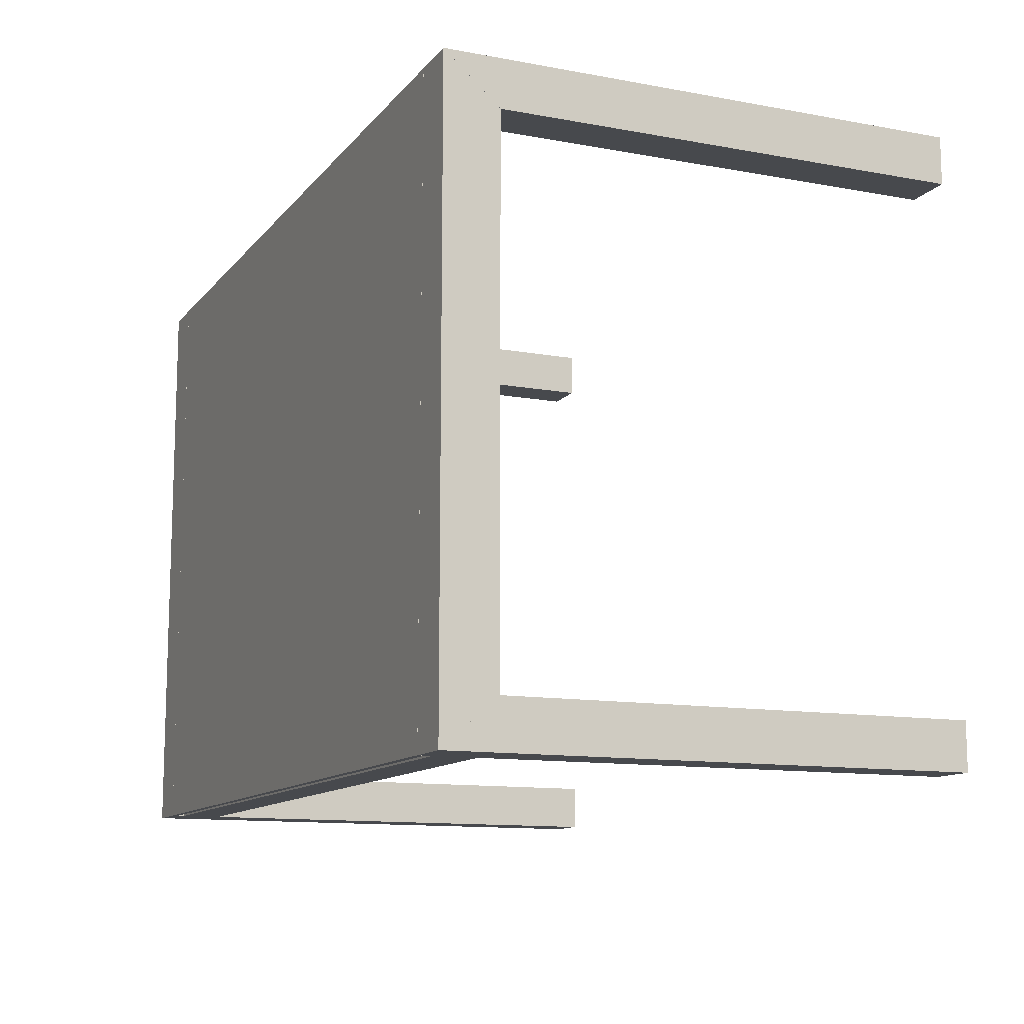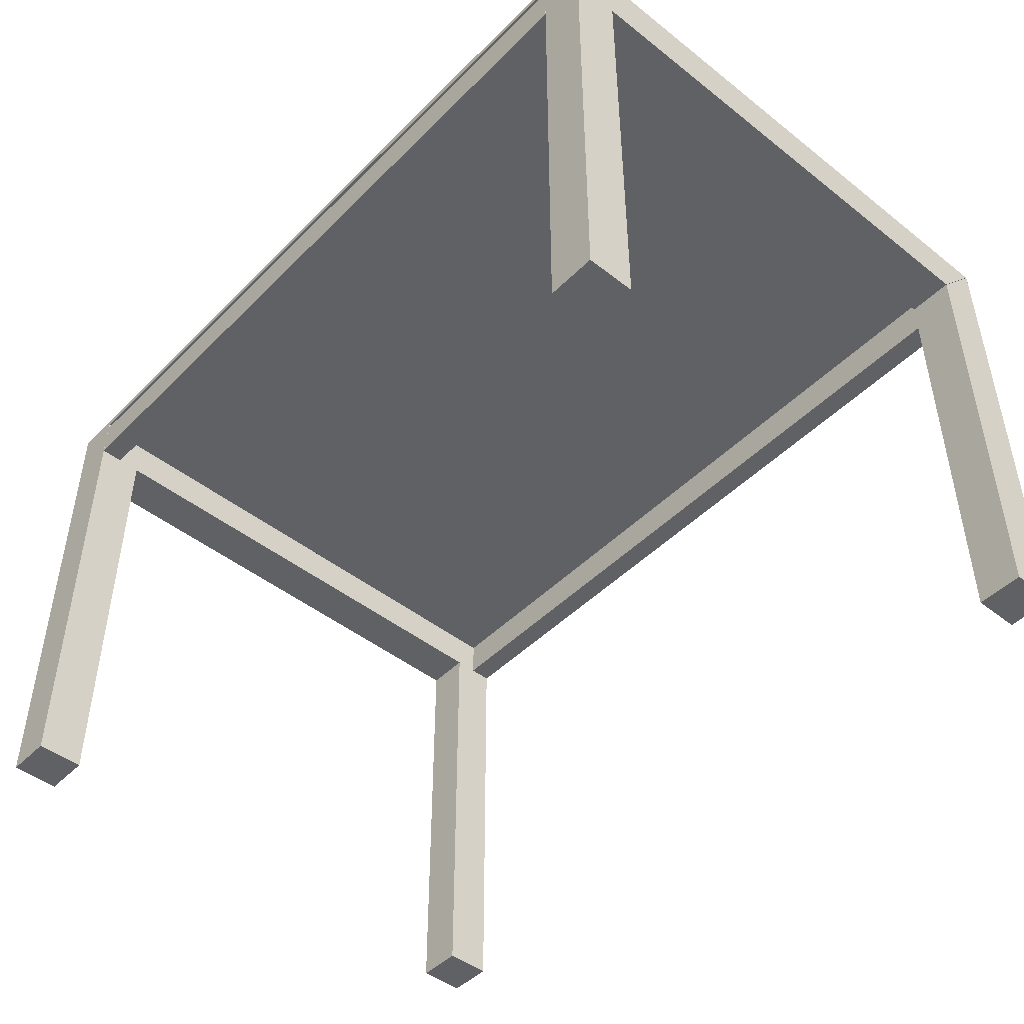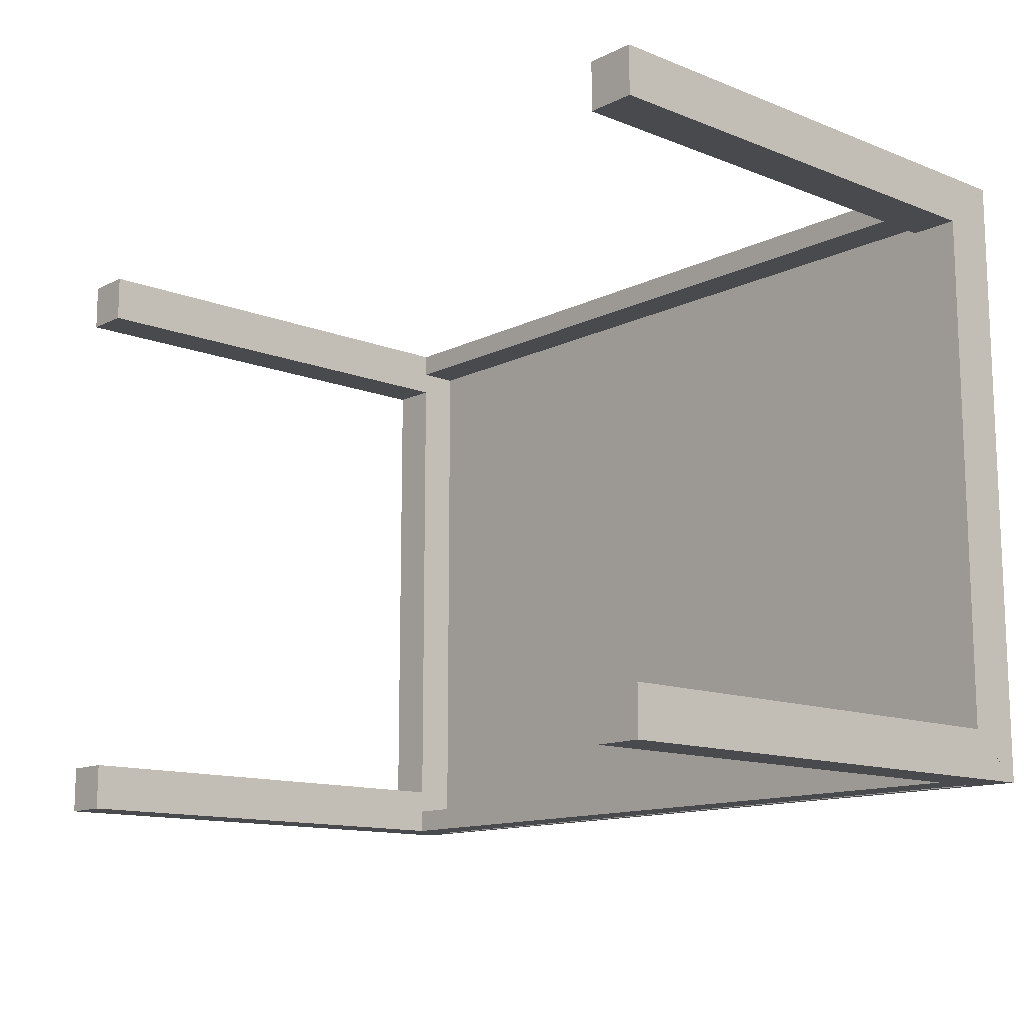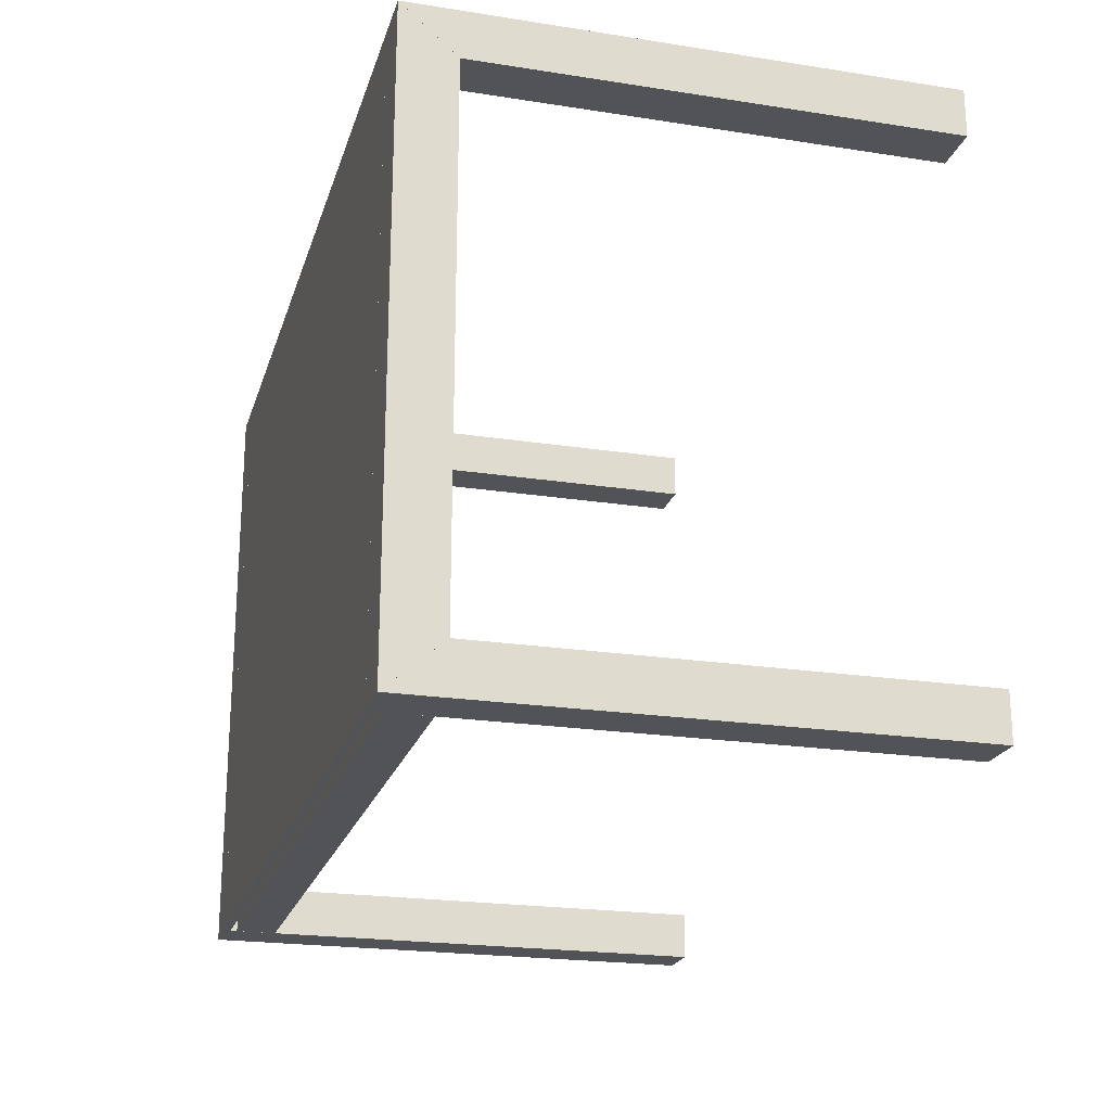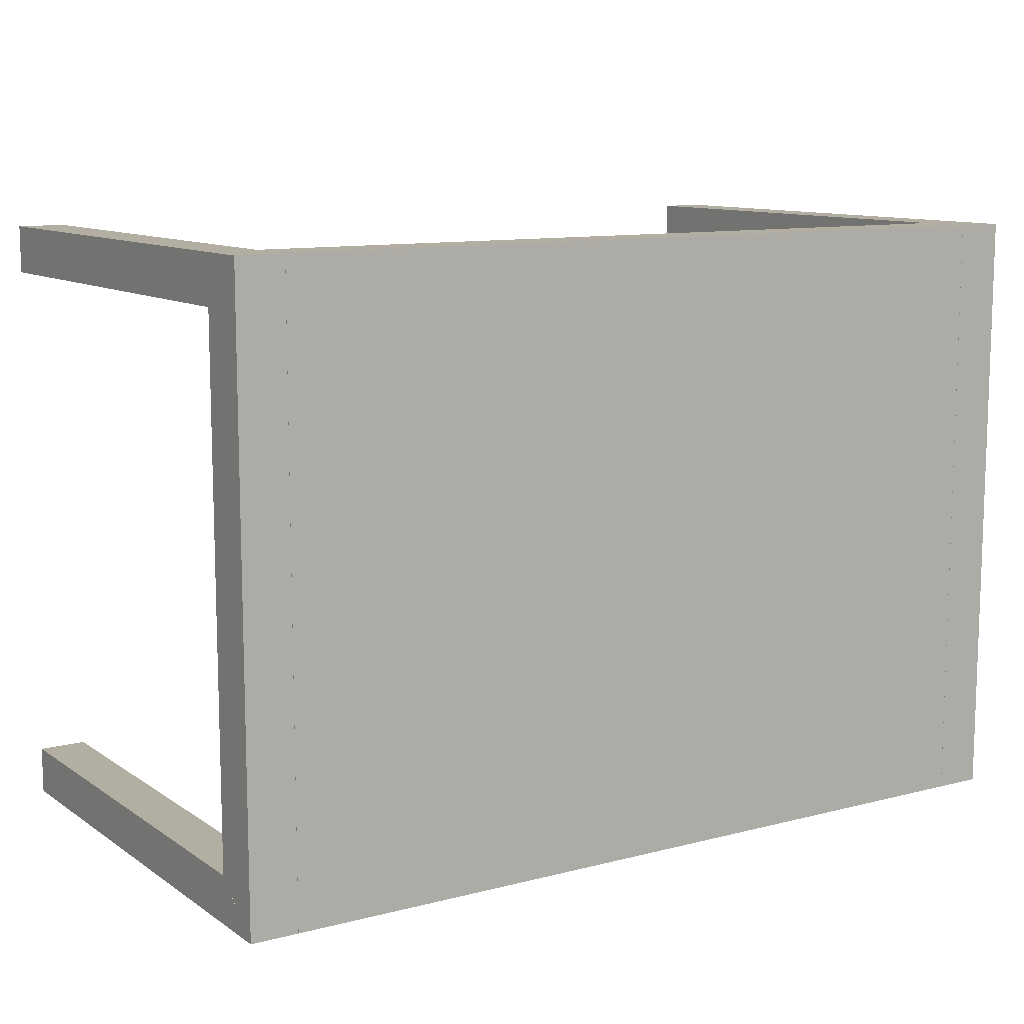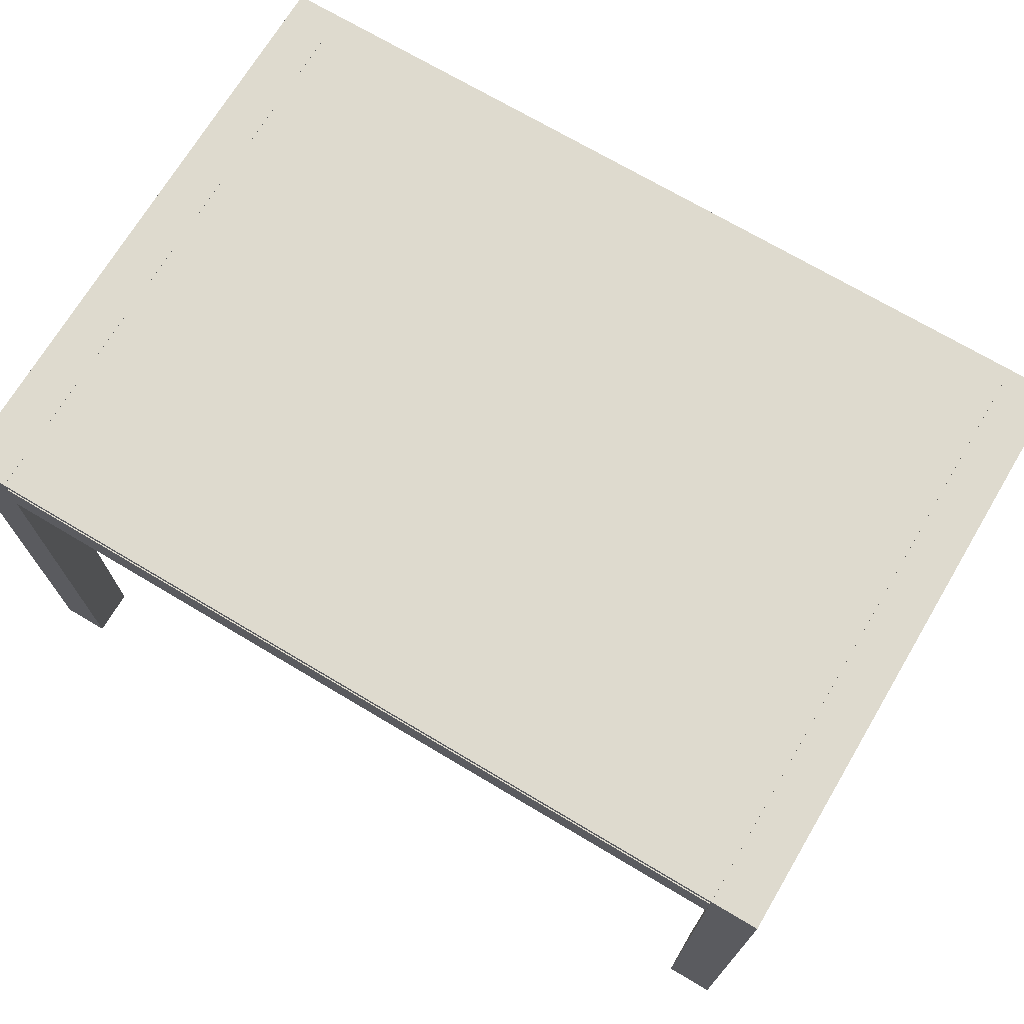
<metadata>
{"format":"obj","ext":"obj","renderer":"f3d","projection":"perspective","resolution":1024,"background":"white","views":[{"elev":-12.0,"azim":-113.6,"up":"+Z"},{"elev":-46.7,"azim":48.3,"up":"+Y"},{"elev":-13.0,"azim":48.1,"up":"+Z"},{"elev":-21.7,"azim":-105.3,"up":"+Z"},{"elev":10.8,"azim":147.4,"up":"+Z"},{"elev":71.1,"azim":-149.2,"up":"+Y"}]}
</metadata>
<code>
v -0.3306 0.08151 -0.00057
v -0.3306 0.07017 -0.00057
v -0.3306 0.07017 -0.00057
v -0.3306 0.08151 -0.00057
v -0.3306 0.07017 0.00057
v -0.3306 0.03597 -0.2166
v -0.3306 0.08151 0.00057
v -0.3306 0.07017 -0.2366
v -0.3306 0.07017 0.00057
v -0.3306 0.03597 0.2166
v -0.3306 0.08157 -0.2565
v -0.3306 0.08151 0.00057
v -0.3306 0.08157 0.2565
v -0.3306 0.07587 -0.2451
v -0.3306 0.08157 0.2565
v -0.3705 0.03597 0.2166
v -0.3306 -0.3516 -0.2565
v -0.3306 0.08157 -0.2565
v -0.3306 0.07587 0.2451
v -0.3306 0.03597 -0.2366
v -0.3306 0.07017 0.2366
v -0.3306 -0.3516 0.2166
v -0.3705 0.03597 -0.2166
v -0.3705 0.03591 0.2166
v -0.3306 -0.3516 -0.2166
v -0.3705 0.08151 -0.2565
v -0.3705 0.08157 -0.2565
v 0.3306 0.08157 0.2565
v -0.3306 0.07587 0.2565
v -0.3306 0.07587 -0.2565
v -0.3306 0.07017 -0.2451
v 0.3306 0.07017 -0.2366
v -0.3306 -0.3516 0.2565
v -0.3705 0.03597 0.2166
v -0.3705 0.03591 -0.2166
v -0.3705 0.08151 0.2565
v -0.3705 -0.3516 -0.2166
v -0.3705 0.08151 -0.2565
v -0.3705 0.08157 0.2565
v 0.3306 0.08157 -0.2565
v -0.3306 0.07017 0.2451
v 0.3306 0.07587 0.2451
v 0.3306 0.07587 -0.2565
v -0.3306 0.07017 -0.2565
v 0.3306 0.07017 -0.2451
v 0.3306 0.03597 -0.2366
v 0.3306 0.07017 -0.00057
v -0.3705 -0.3516 0.2565
v -0.3705 0.03591 0.2166
v -0.3705 0.03597 -0.2166
v -0.3705 0.08151 0.2565
v -0.3705 -0.3516 -0.2565
v -0.3705 0.03591 -0.2166
v -0.3705 0.08157 -0.2565
v 0.3306 0.08151 -0.00057
v 0.3306 0.07587 0.2565
v -0.3306 0.03597 0.2565
v 0.3306 0.07587 -0.2451
v -0.3306 0.03597 -0.2565
v 0.3306 0.03597 -0.2565
v 0.3306 0.07017 0.00057
v -0.3705 -0.3516 0.2166
v -0.3705 0.08157 0.2565
v 0.3306 0.08151 0.00057
v -0.3306 0.03597 0.2366
v -0.3306 0.07017 0.2565
v 0.3306 0.07017 0.2451
v 0.3306 0.07017 -0.2565
v 0.3306 0.07017 0.2366
v 0.3306 0.07017 -0.00057
v 0.3306 0.08151 0.00057
v 0.3306 0.03597 0.2366
v 0.3306 0.07017 0.2565
v 0.3306 0.07017 0.00057
v 0.3306 0.08151 -0.00057
v 0.3306 0.03597 0.2565
v 0.3306 0.03597 0.2166
v 0.3306 0.03597 -0.2166
v 0.3306 0.08157 0.2565
v 0.3306 0.08157 -0.2565
v 0.3705 0.03597 -0.2166
v 0.3306 -0.3516 -0.2565
v 0.3705 0.08157 0.2565
v 0.3306 -0.3516 0.2565
v 0.3705 0.03597 0.2166
v 0.3705 0.03591 -0.2166
v 0.3705 -0.3516 -0.2565
v 0.3306 -0.3516 -0.2166
v 0.3705 0.08157 -0.2565
v 0.3705 0.08151 0.2565
v 0.3306 -0.3516 0.2166
v 0.3705 0.03597 -0.2166
v 0.3705 0.03591 0.2166
v 0.3705 0.08151 -0.2565
v 0.3705 0.08157 0.2565
v 0.3705 -0.3516 0.2166
v 0.3705 0.08151 0.2565
v 0.3705 0.03597 0.2166
v 0.3705 0.03591 -0.2166
v 0.3705 0.08151 -0.2565
v 0.3705 -0.3516 -0.2166
v 0.3705 0.08157 -0.2565
v 0.3705 0.03591 0.2166
v 0.3705 -0.3516 0.2565
g mesh1_mesh1-geometry
f 1 2 3
f 2 1 4
f 2 5 3
f 3 6 1
f 1 7 4
f 4 8 2
f 5 2 9
f 10 3 5
f 6 3 10
f 6 11 1
f 7 1 12
f 13 4 7
f 4 14 8
f 8 9 2
f 7 5 9
f 5 15 10
f 16 6 10
f 11 6 17
f 1 11 15
f 1 15 12
f 5 7 12
f 18 4 13
f 13 7 19
f 18 14 4
f 8 14 20
f 8 21 9
f 21 7 9
f 12 15 5
f 10 15 22
f 6 16 23
f 10 24 16
f 25 17 6
f 17 26 11
f 27 15 11
f 28 18 13
f 19 7 21
f 13 19 29
f 14 18 30
f 31 20 14
f 20 32 8
f 32 21 8
f 22 15 33
f 22 24 10
f 23 16 34
f 35 6 23
f 36 16 24
f 37 17 25
f 6 37 25
f 17 38 26
f 11 26 27
f 15 27 39
f 18 28 40
f 29 28 13
f 19 21 41
f 42 29 19
f 18 43 30
f 43 14 30
f 44 20 31
f 14 45 31
f 32 20 46
f 47 21 32
f 15 48 33
f 48 22 33
f 22 49 24
f 39 34 16
f 23 34 50
f 37 6 35
f 27 35 23
f 16 36 39
f 24 51 36
f 17 37 52
f 38 17 52
f 53 26 38
f 35 27 26
f 39 27 54
f 36 15 39
f 55 40 28
f 43 18 40
f 28 29 56
f 21 57 41
f 41 42 19
f 29 42 56
f 14 43 58
f 20 44 59
f 45 44 31
f 45 14 58
f 20 60 46
f 46 45 32
f 61 21 47
f 47 32 55
f 48 15 36
f 22 48 62
f 49 22 62
f 51 24 49
f 34 39 63
f 63 50 34
f 54 23 50
f 53 37 35
f 23 54 27
f 51 48 36
f 53 52 37
f 52 53 38
f 26 53 35
f 39 54 63
f 40 55 43
f 55 28 64
f 42 28 56
f 57 21 65
f 41 57 66
f 42 41 67
f 43 55 58
f 44 60 59
f 60 20 59
f 44 45 68
f 58 55 45
f 60 45 46
f 45 55 32
f 21 61 69
f 70 61 47
f 55 70 47
f 48 49 62
f 49 48 51
f 50 63 54
f 64 28 61
f 71 55 64
f 61 28 42
f 21 72 65
f 72 57 65
f 57 73 66
f 73 41 66
f 41 73 67
f 67 72 42
f 60 44 68
f 45 60 68
f 61 42 69
f 72 21 69
f 61 70 74
f 70 55 75
f 61 71 64
f 55 71 75
f 57 72 76
f 73 57 76
f 76 67 73
f 72 67 76
f 69 42 72
f 70 77 74
f 71 61 74
f 75 78 70
f 79 75 71
f 77 70 78
f 74 77 71
f 75 80 78
f 80 75 79
f 79 71 77
f 81 77 78
f 78 80 82
f 83 80 79
f 79 77 84
f 81 85 77
f 78 86 81
f 80 87 82
f 88 78 82
f 83 89 80
f 79 90 83
f 84 77 91
f 84 90 79
f 92 85 81
f 93 77 85
f 88 86 78
f 94 81 86
f 87 80 94
f 87 88 82
f 95 89 83
f 94 80 89
f 93 83 90
f 77 96 91
f 96 84 91
f 84 97 90
f 85 92 98
f 89 92 81
f 96 77 93
f 83 93 85
f 88 99 86
f 81 94 89
f 86 100 94
f 100 87 94
f 88 87 101
f 89 95 102
f 85 95 83
f 90 103 93
f 84 96 104
f 97 84 104
f 103 90 97
f 92 95 98
f 95 85 98
f 92 89 102
f 103 96 93
f 99 88 101
f 100 86 99
f 99 87 100
f 87 99 101
f 95 92 102
f 96 97 104
f 97 96 103
g mesh1_mesh1-geometry
f 3 2 1
f 4 1 2
f 3 5 2
f 1 6 3
f 4 7 1
f 2 8 4
f 9 2 5
f 5 3 10
f 10 3 6
f 1 11 6
f 12 1 7
f 7 4 13
f 8 14 4
f 2 9 8
f 9 5 7
f 10 15 5
f 10 6 16
f 17 6 11
f 15 11 1
f 12 15 1
f 12 7 5
f 13 4 18
f 19 7 13
f 4 14 18
f 20 14 8
f 9 21 8
f 9 7 21
f 5 15 12
f 22 15 10
f 23 16 6
f 16 24 10
f 6 17 25
f 11 26 17
f 11 15 27
f 13 18 28
f 21 7 19
f 29 19 13
f 30 18 14
f 14 20 31
f 8 32 20
f 8 21 32
f 33 15 22
f 10 24 22
f 34 16 23
f 23 6 35
f 24 16 36
f 25 17 37
f 25 37 6
f 26 38 17
f 27 26 11
f 39 27 15
f 40 28 18
f 13 28 29
f 41 21 19
f 19 29 42
f 30 43 18
f 30 14 43
f 31 20 44
f 31 45 14
f 46 20 32
f 32 21 47
f 33 48 15
f 33 22 48
f 24 49 22
f 16 34 39
f 50 34 23
f 35 6 37
f 23 35 27
f 39 36 16
f 36 51 24
f 52 37 17
f 52 17 38
f 38 26 53
f 26 27 35
f 54 27 39
f 39 15 36
f 28 40 55
f 40 18 43
f 56 29 28
f 41 57 21
f 19 42 41
f 56 42 29
f 58 43 14
f 59 44 20
f 31 44 45
f 58 14 45
f 46 60 20
f 32 45 46
f 47 21 61
f 55 32 47
f 36 15 48
f 62 48 22
f 62 22 49
f 49 24 51
f 63 39 34
f 34 50 63
f 50 23 54
f 35 37 53
f 27 54 23
f 36 48 51
f 37 52 53
f 38 53 52
f 35 53 26
f 63 54 39
f 43 55 40
f 64 28 55
f 56 28 42
f 65 21 57
f 66 57 41
f 67 41 42
f 58 55 43
f 59 60 44
f 59 20 60
f 68 45 44
f 45 55 58
f 46 45 60
f 32 55 45
f 69 61 21
f 47 61 70
f 47 70 55
f 62 49 48
f 51 48 49
f 54 63 50
f 61 28 64
f 64 55 71
f 42 28 61
f 65 72 21
f 65 57 72
f 66 73 57
f 66 41 73
f 67 73 41
f 42 72 67
f 68 44 60
f 68 60 45
f 69 42 61
f 69 21 72
f 74 70 61
f 75 55 70
f 64 71 61
f 75 71 55
f 76 72 57
f 76 57 73
f 73 67 76
f 76 67 72
f 72 42 69
f 74 77 70
f 74 61 71
f 70 78 75
f 71 75 79
f 78 70 77
f 71 77 74
f 78 80 75
f 79 75 80
f 77 71 79
f 78 77 81
f 82 80 78
f 79 80 83
f 84 77 79
f 77 85 81
f 81 86 78
f 82 87 80
f 82 78 88
f 80 89 83
f 83 90 79
f 91 77 84
f 79 90 84
f 81 85 92
f 85 77 93
f 78 86 88
f 86 81 94
f 94 80 87
f 82 88 87
f 83 89 95
f 89 80 94
f 90 83 93
f 91 96 77
f 91 84 96
f 90 97 84
f 98 92 85
f 81 92 89
f 93 77 96
f 85 93 83
f 86 99 88
f 89 94 81
f 94 100 86
f 94 87 100
f 101 87 88
f 102 95 89
f 83 95 85
f 93 103 90
f 104 96 84
f 104 84 97
f 97 90 103
f 98 95 92
f 98 85 95
f 102 89 92
f 93 96 103
f 101 88 99
f 99 86 100
f 100 87 99
f 101 99 87
f 102 92 95
f 104 97 96
f 103 96 97

</code>
